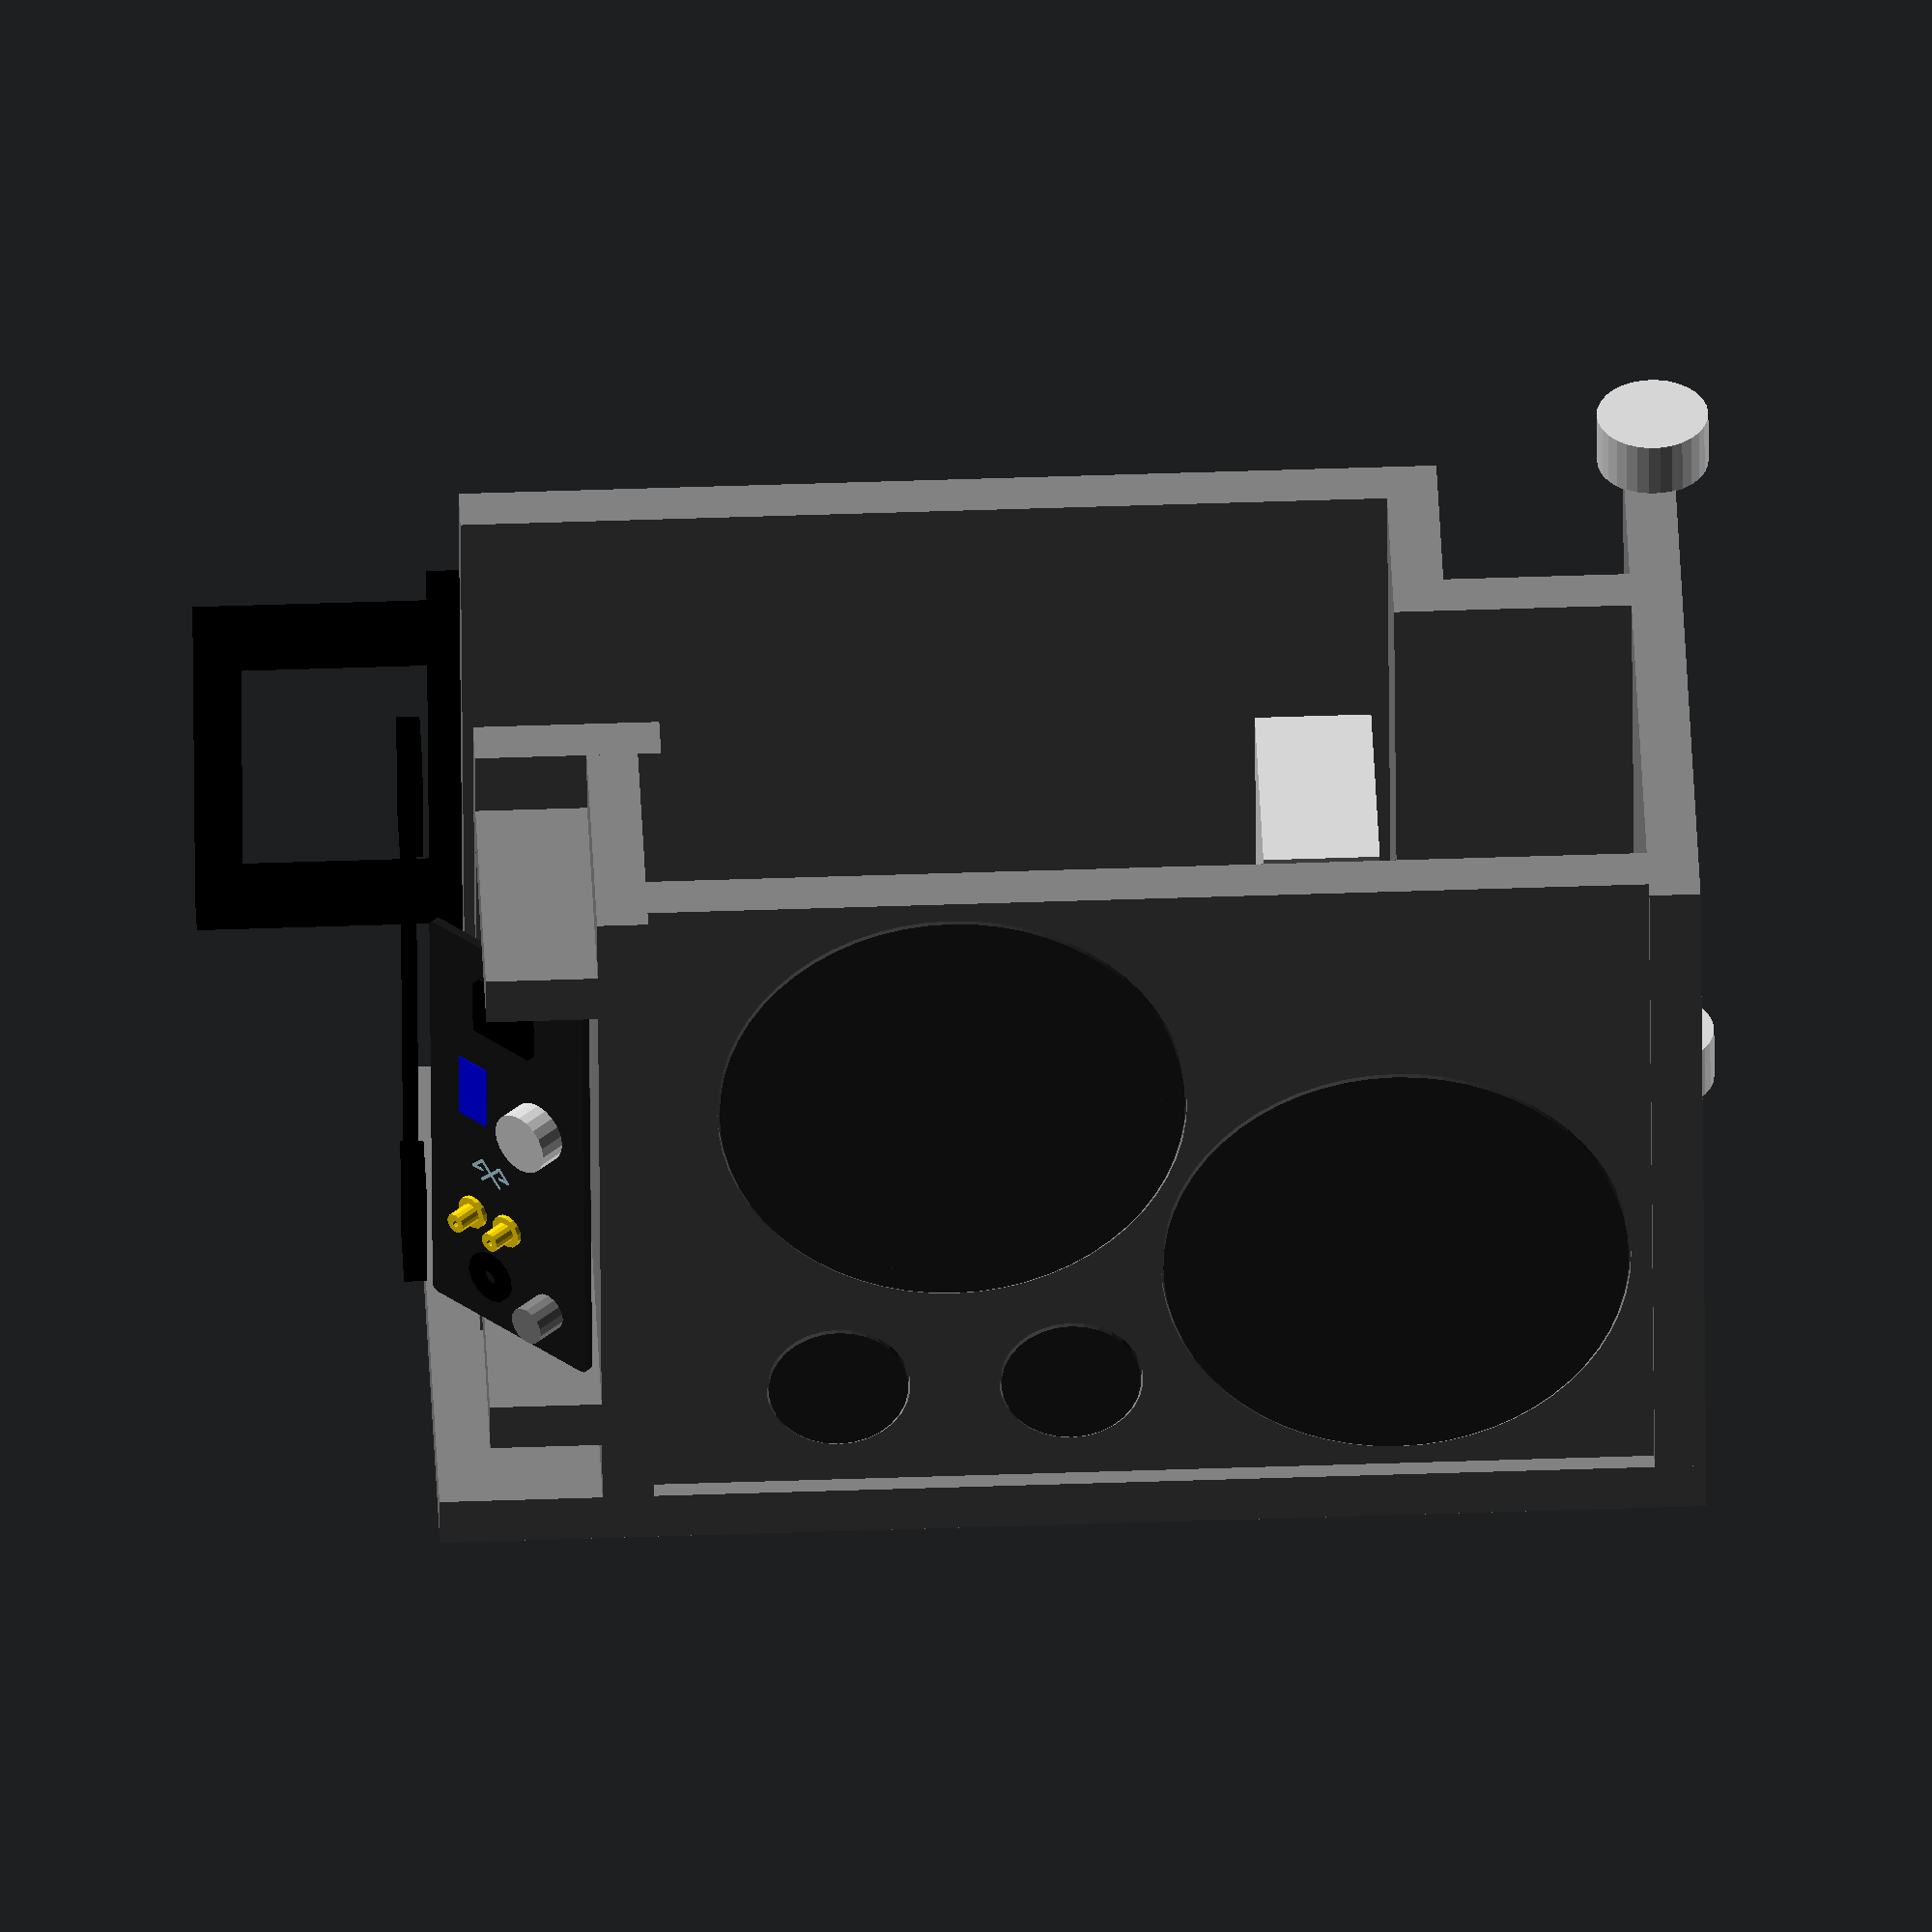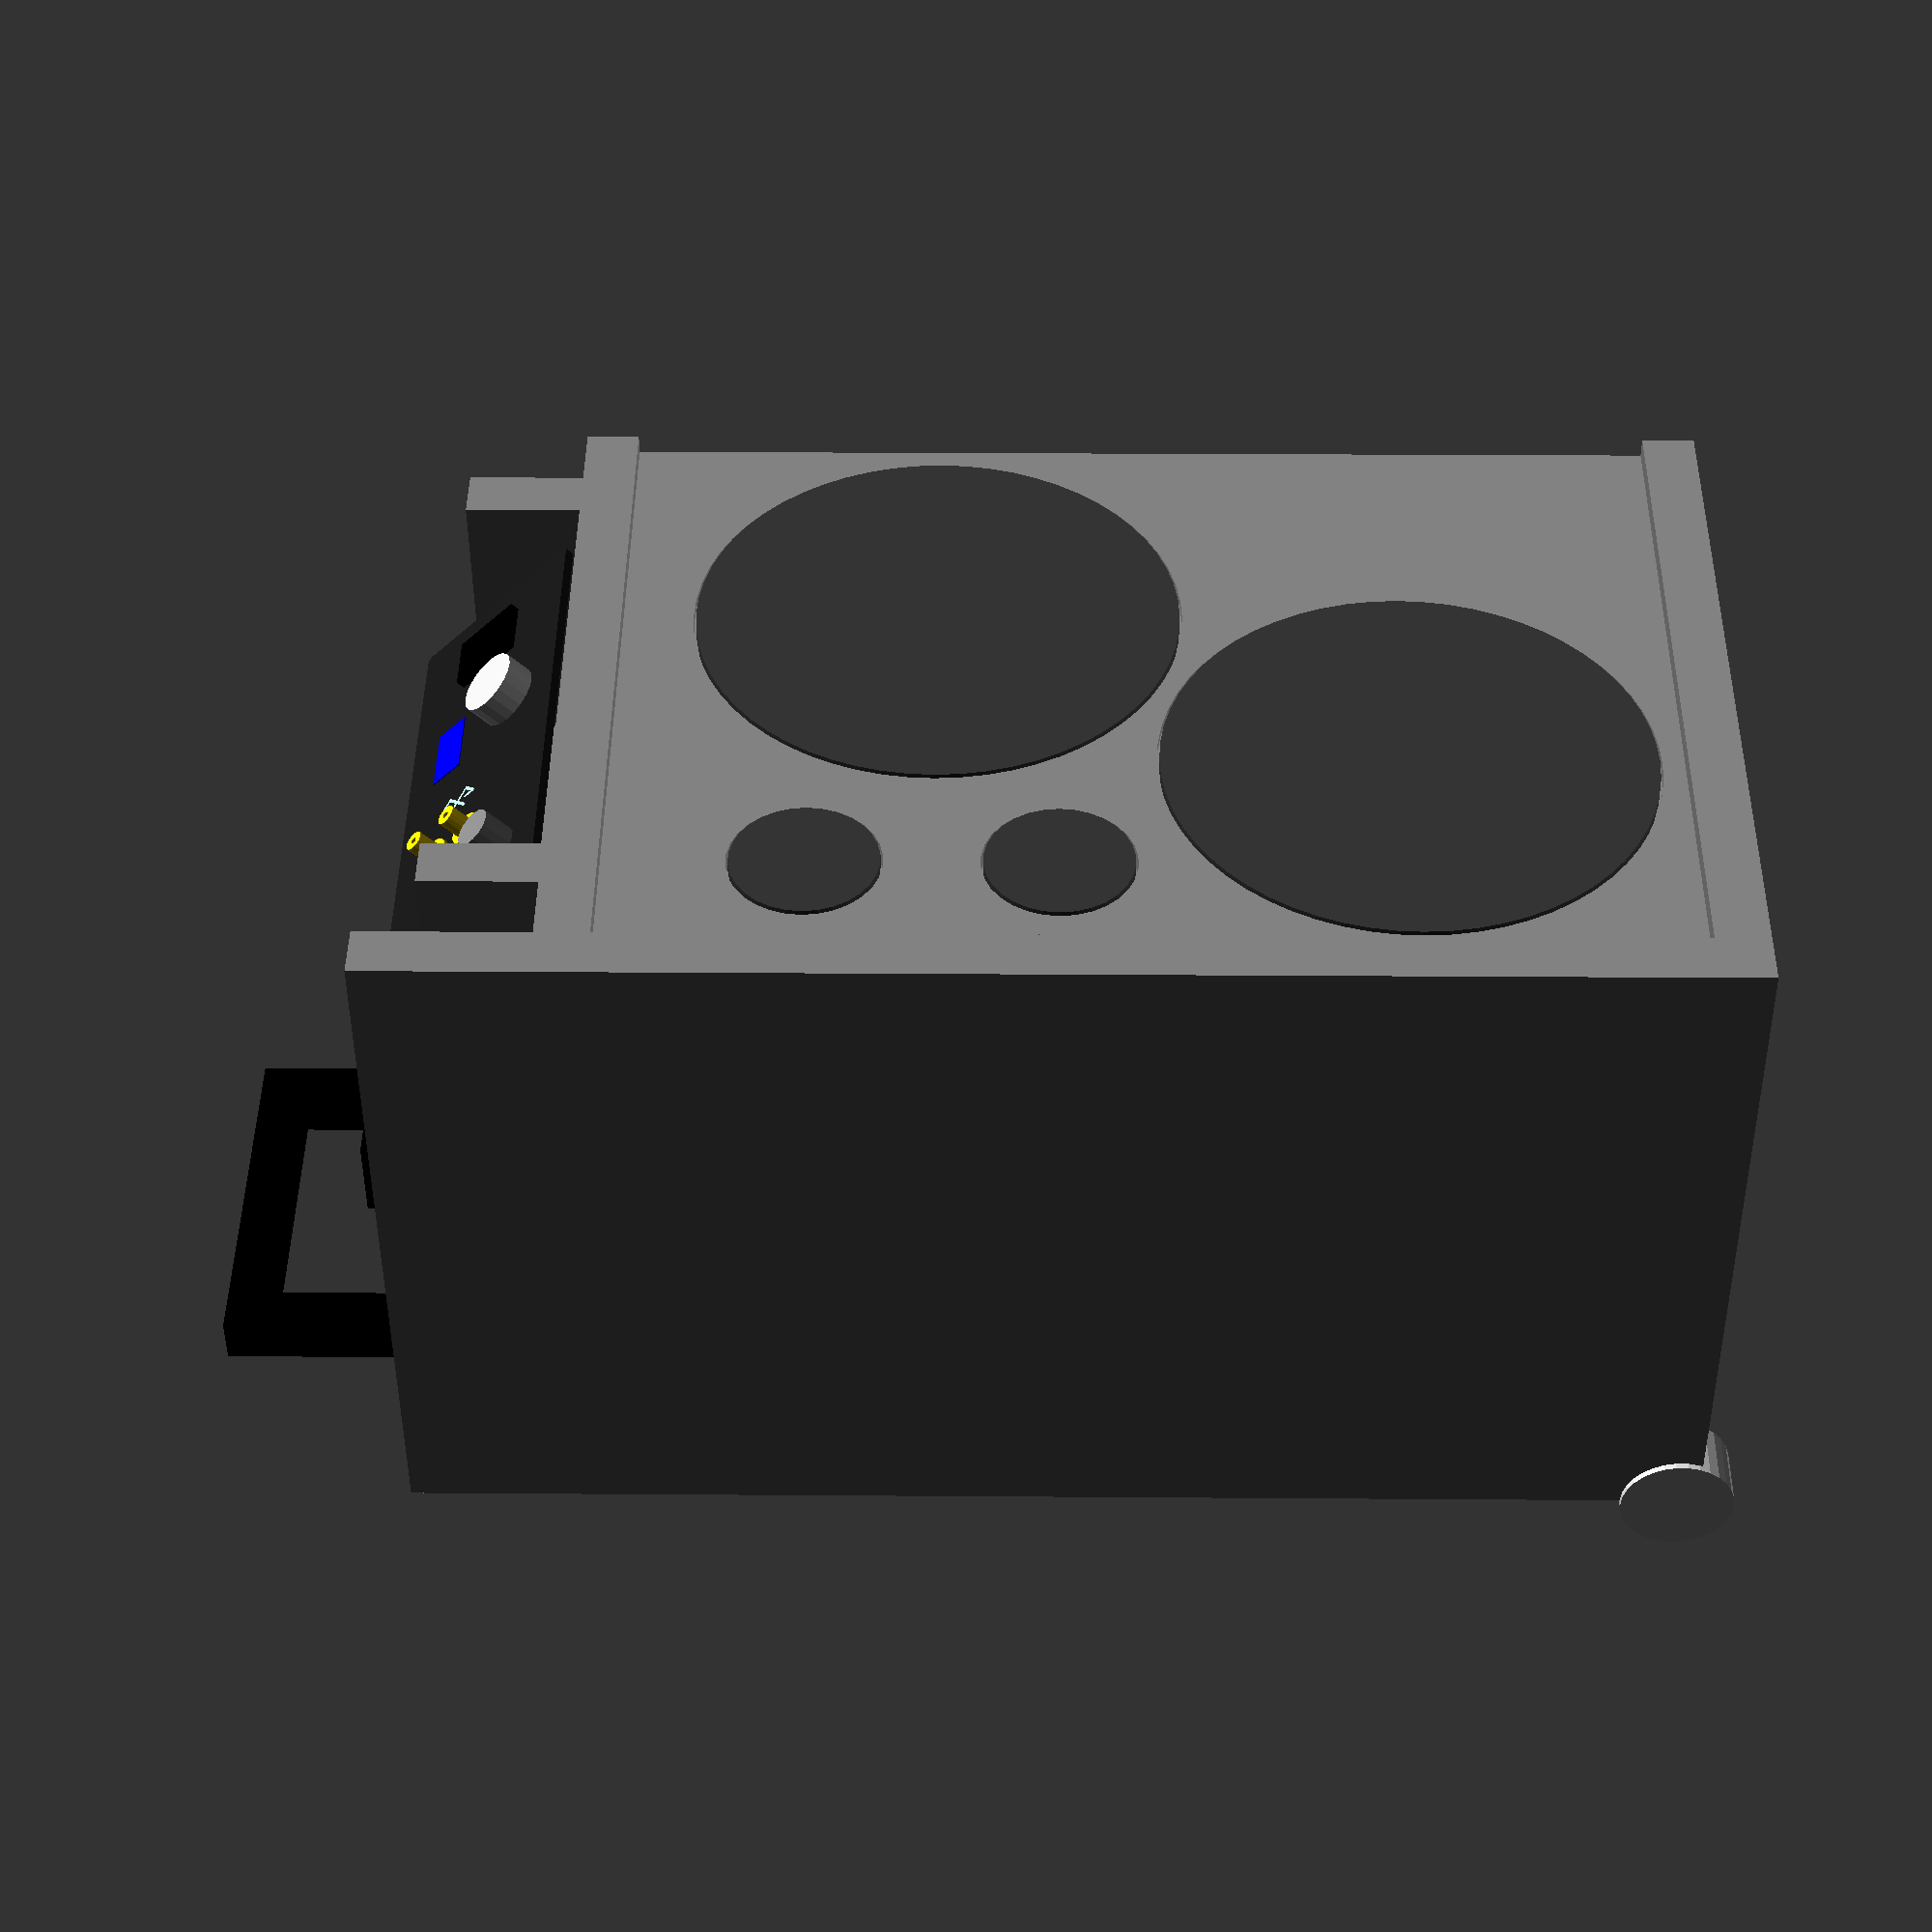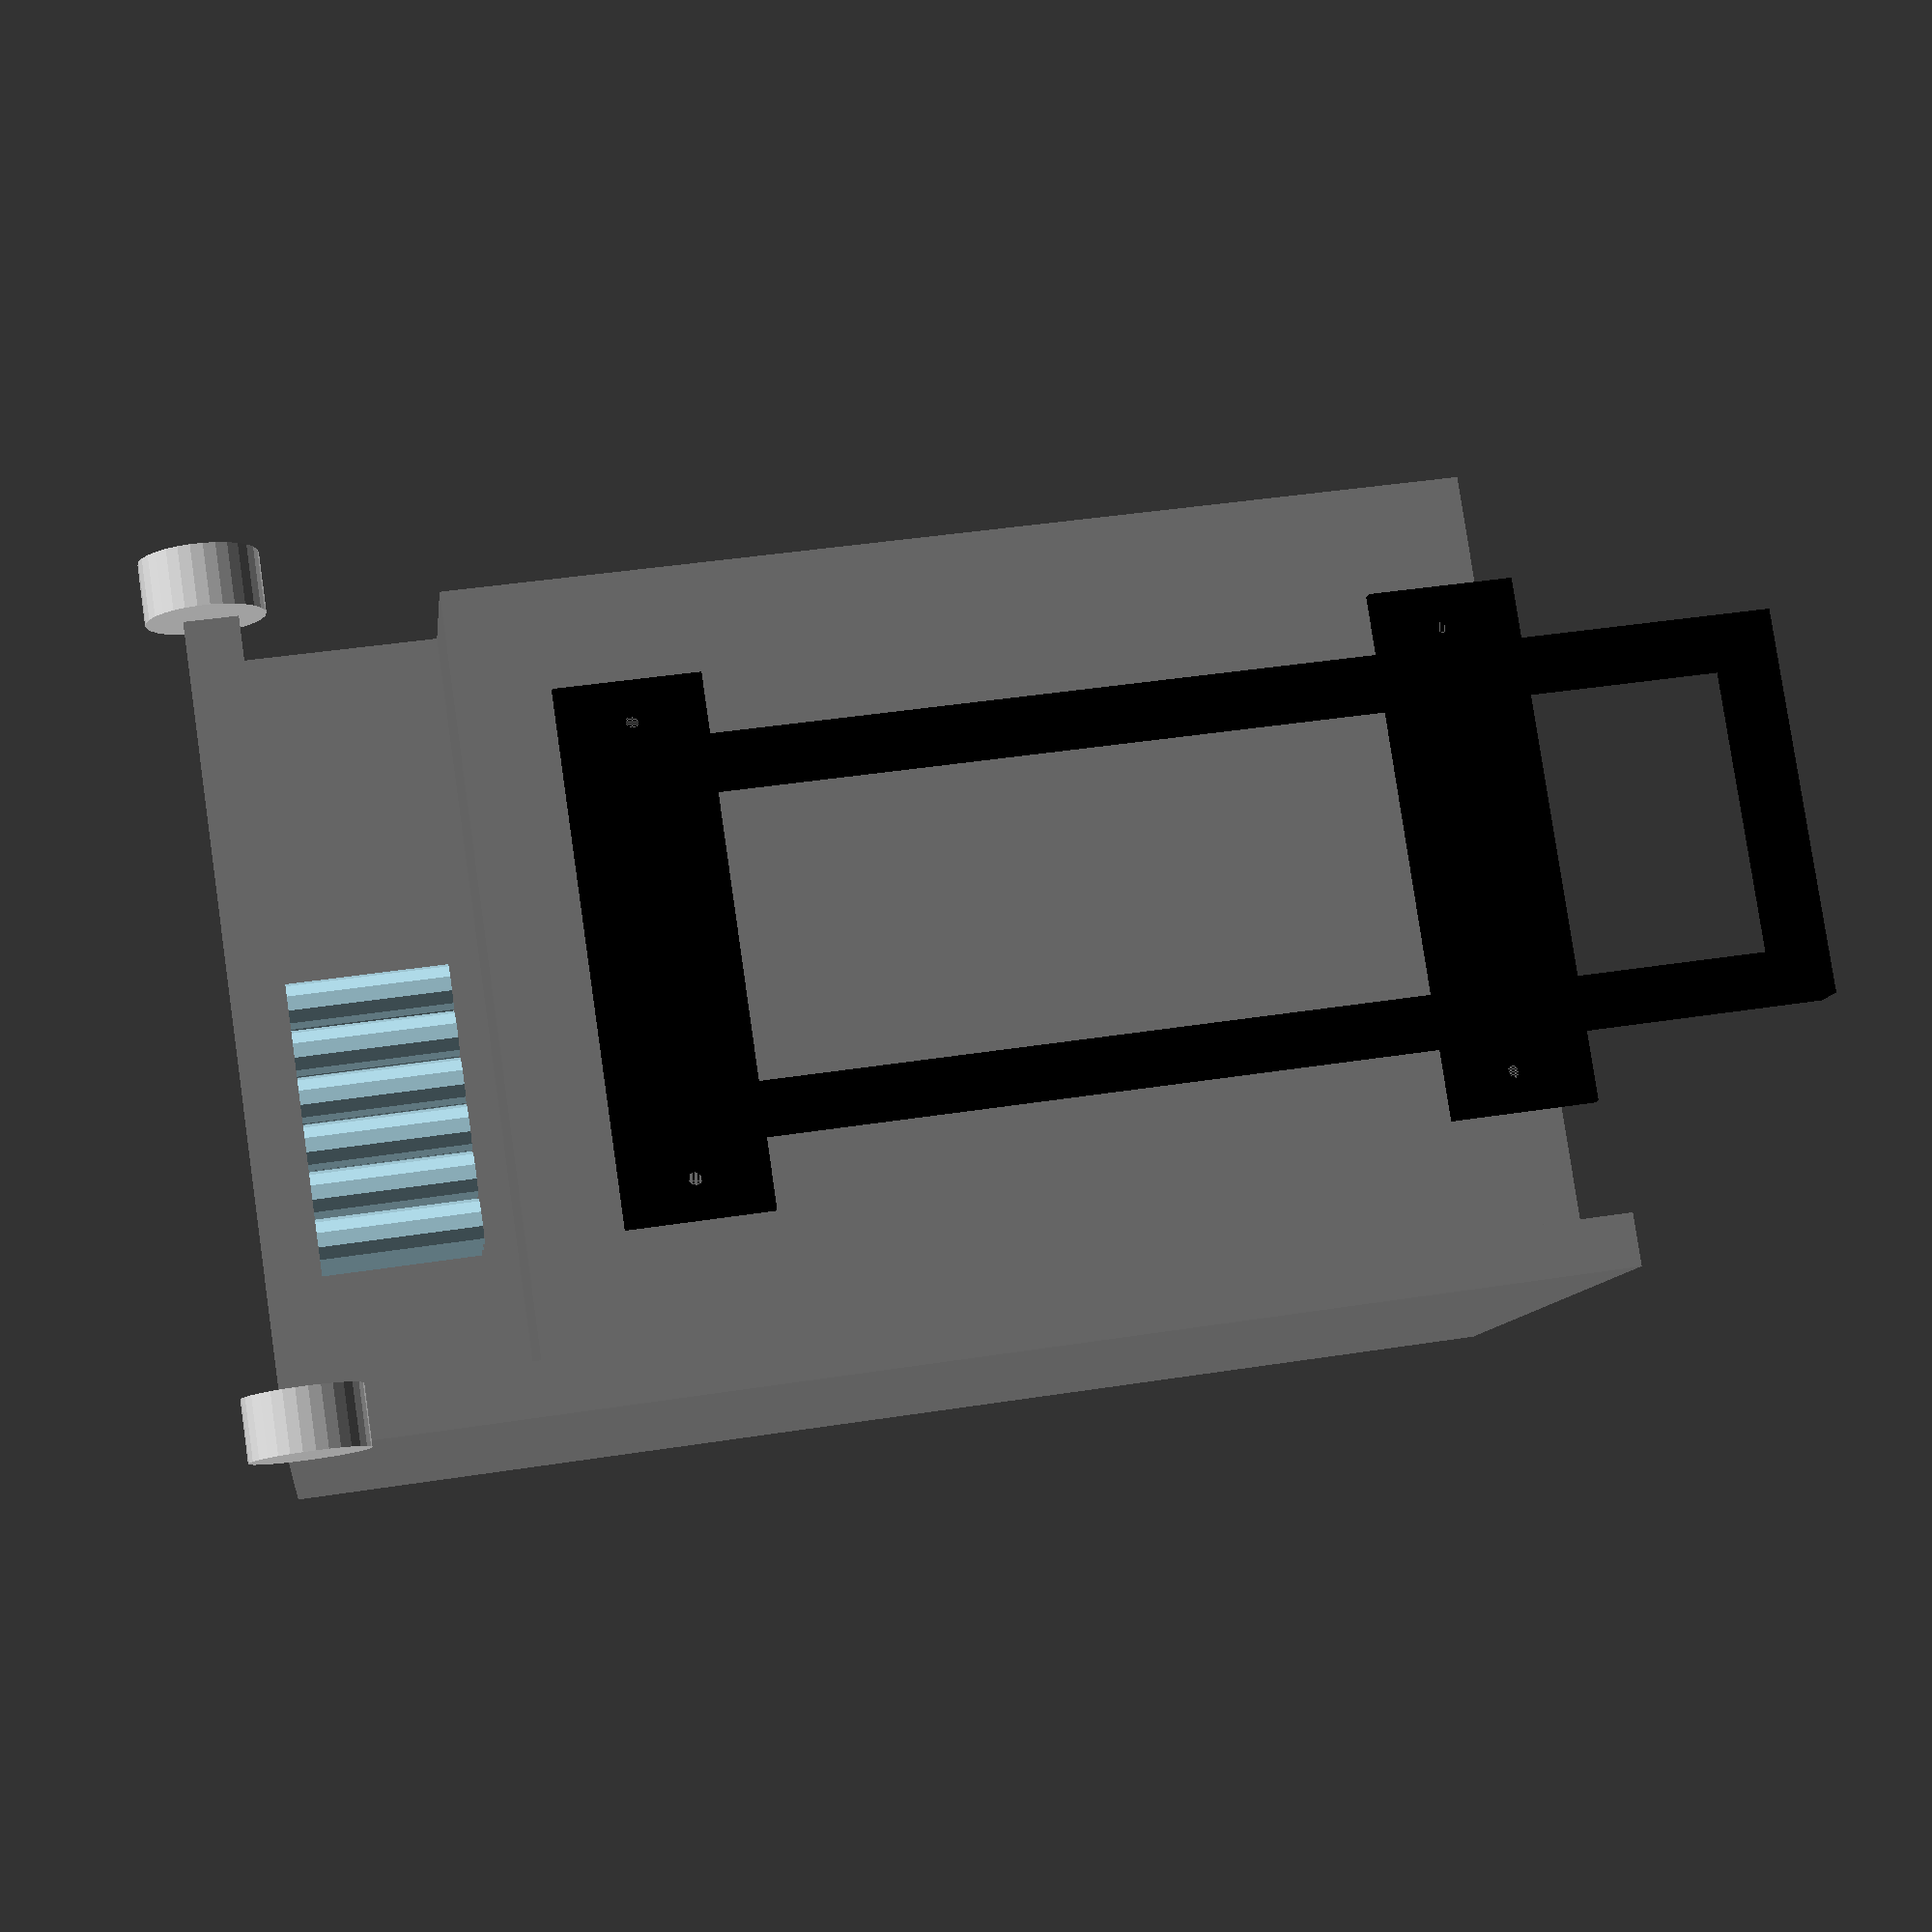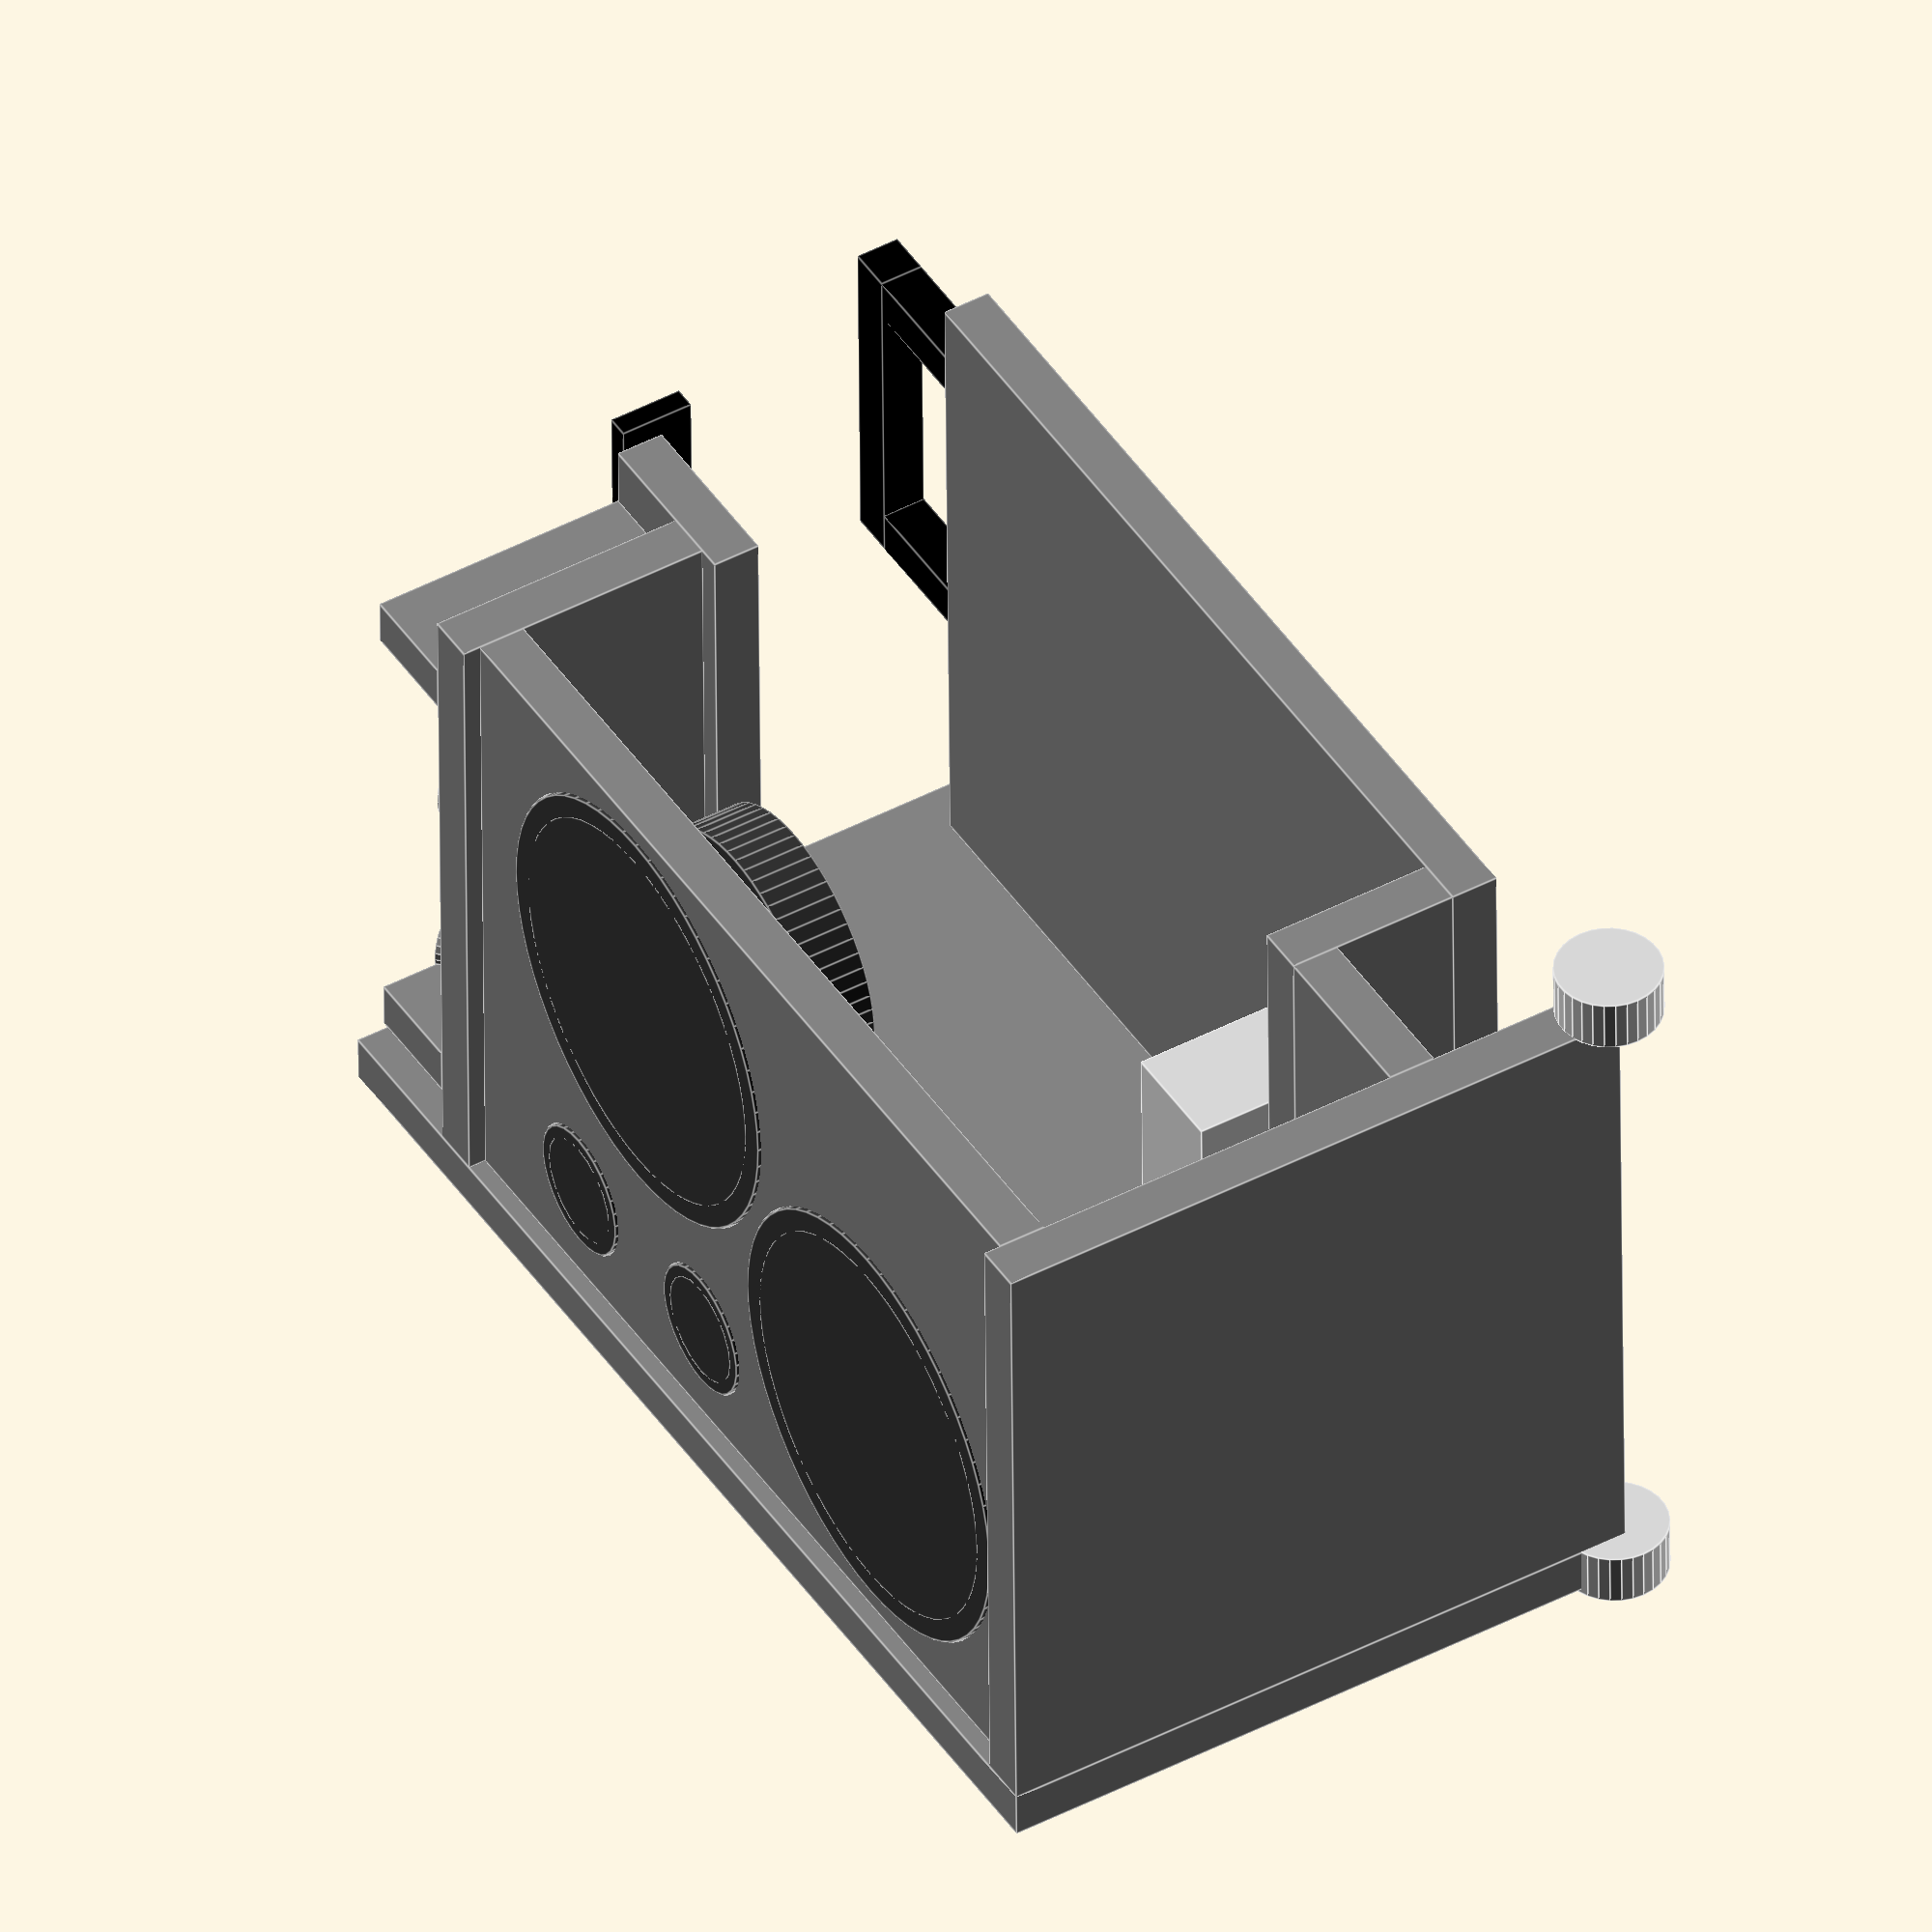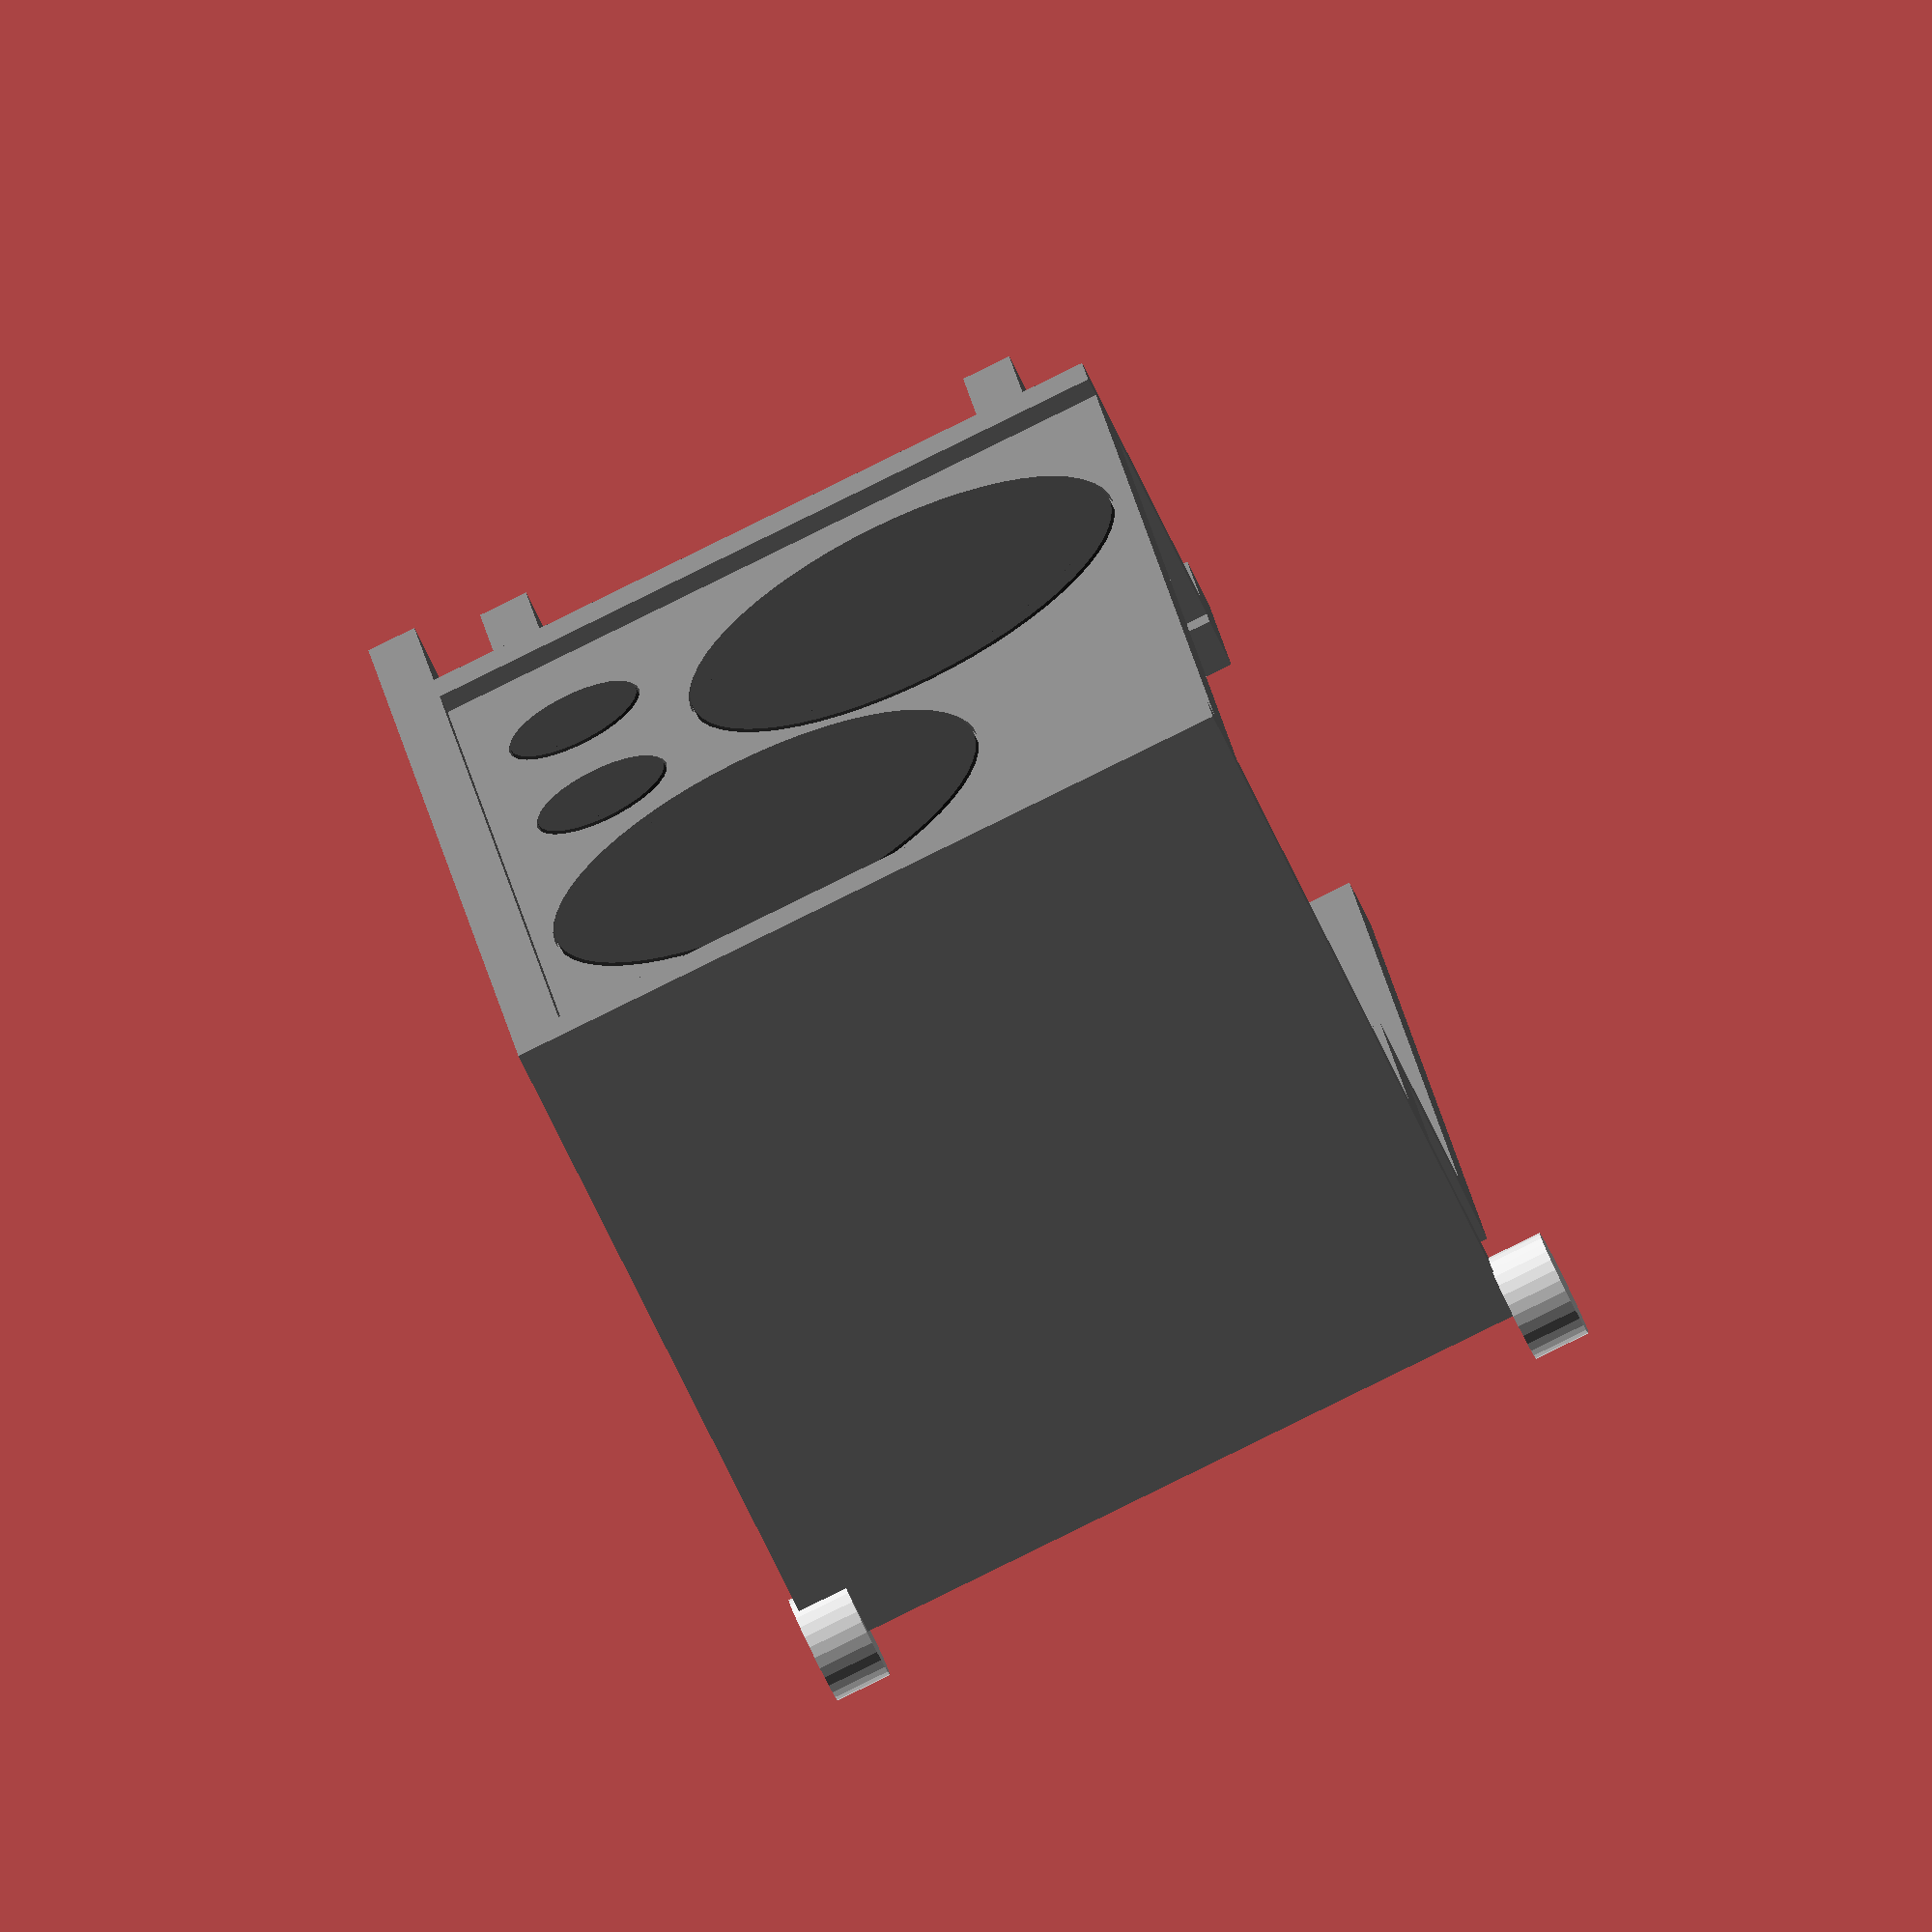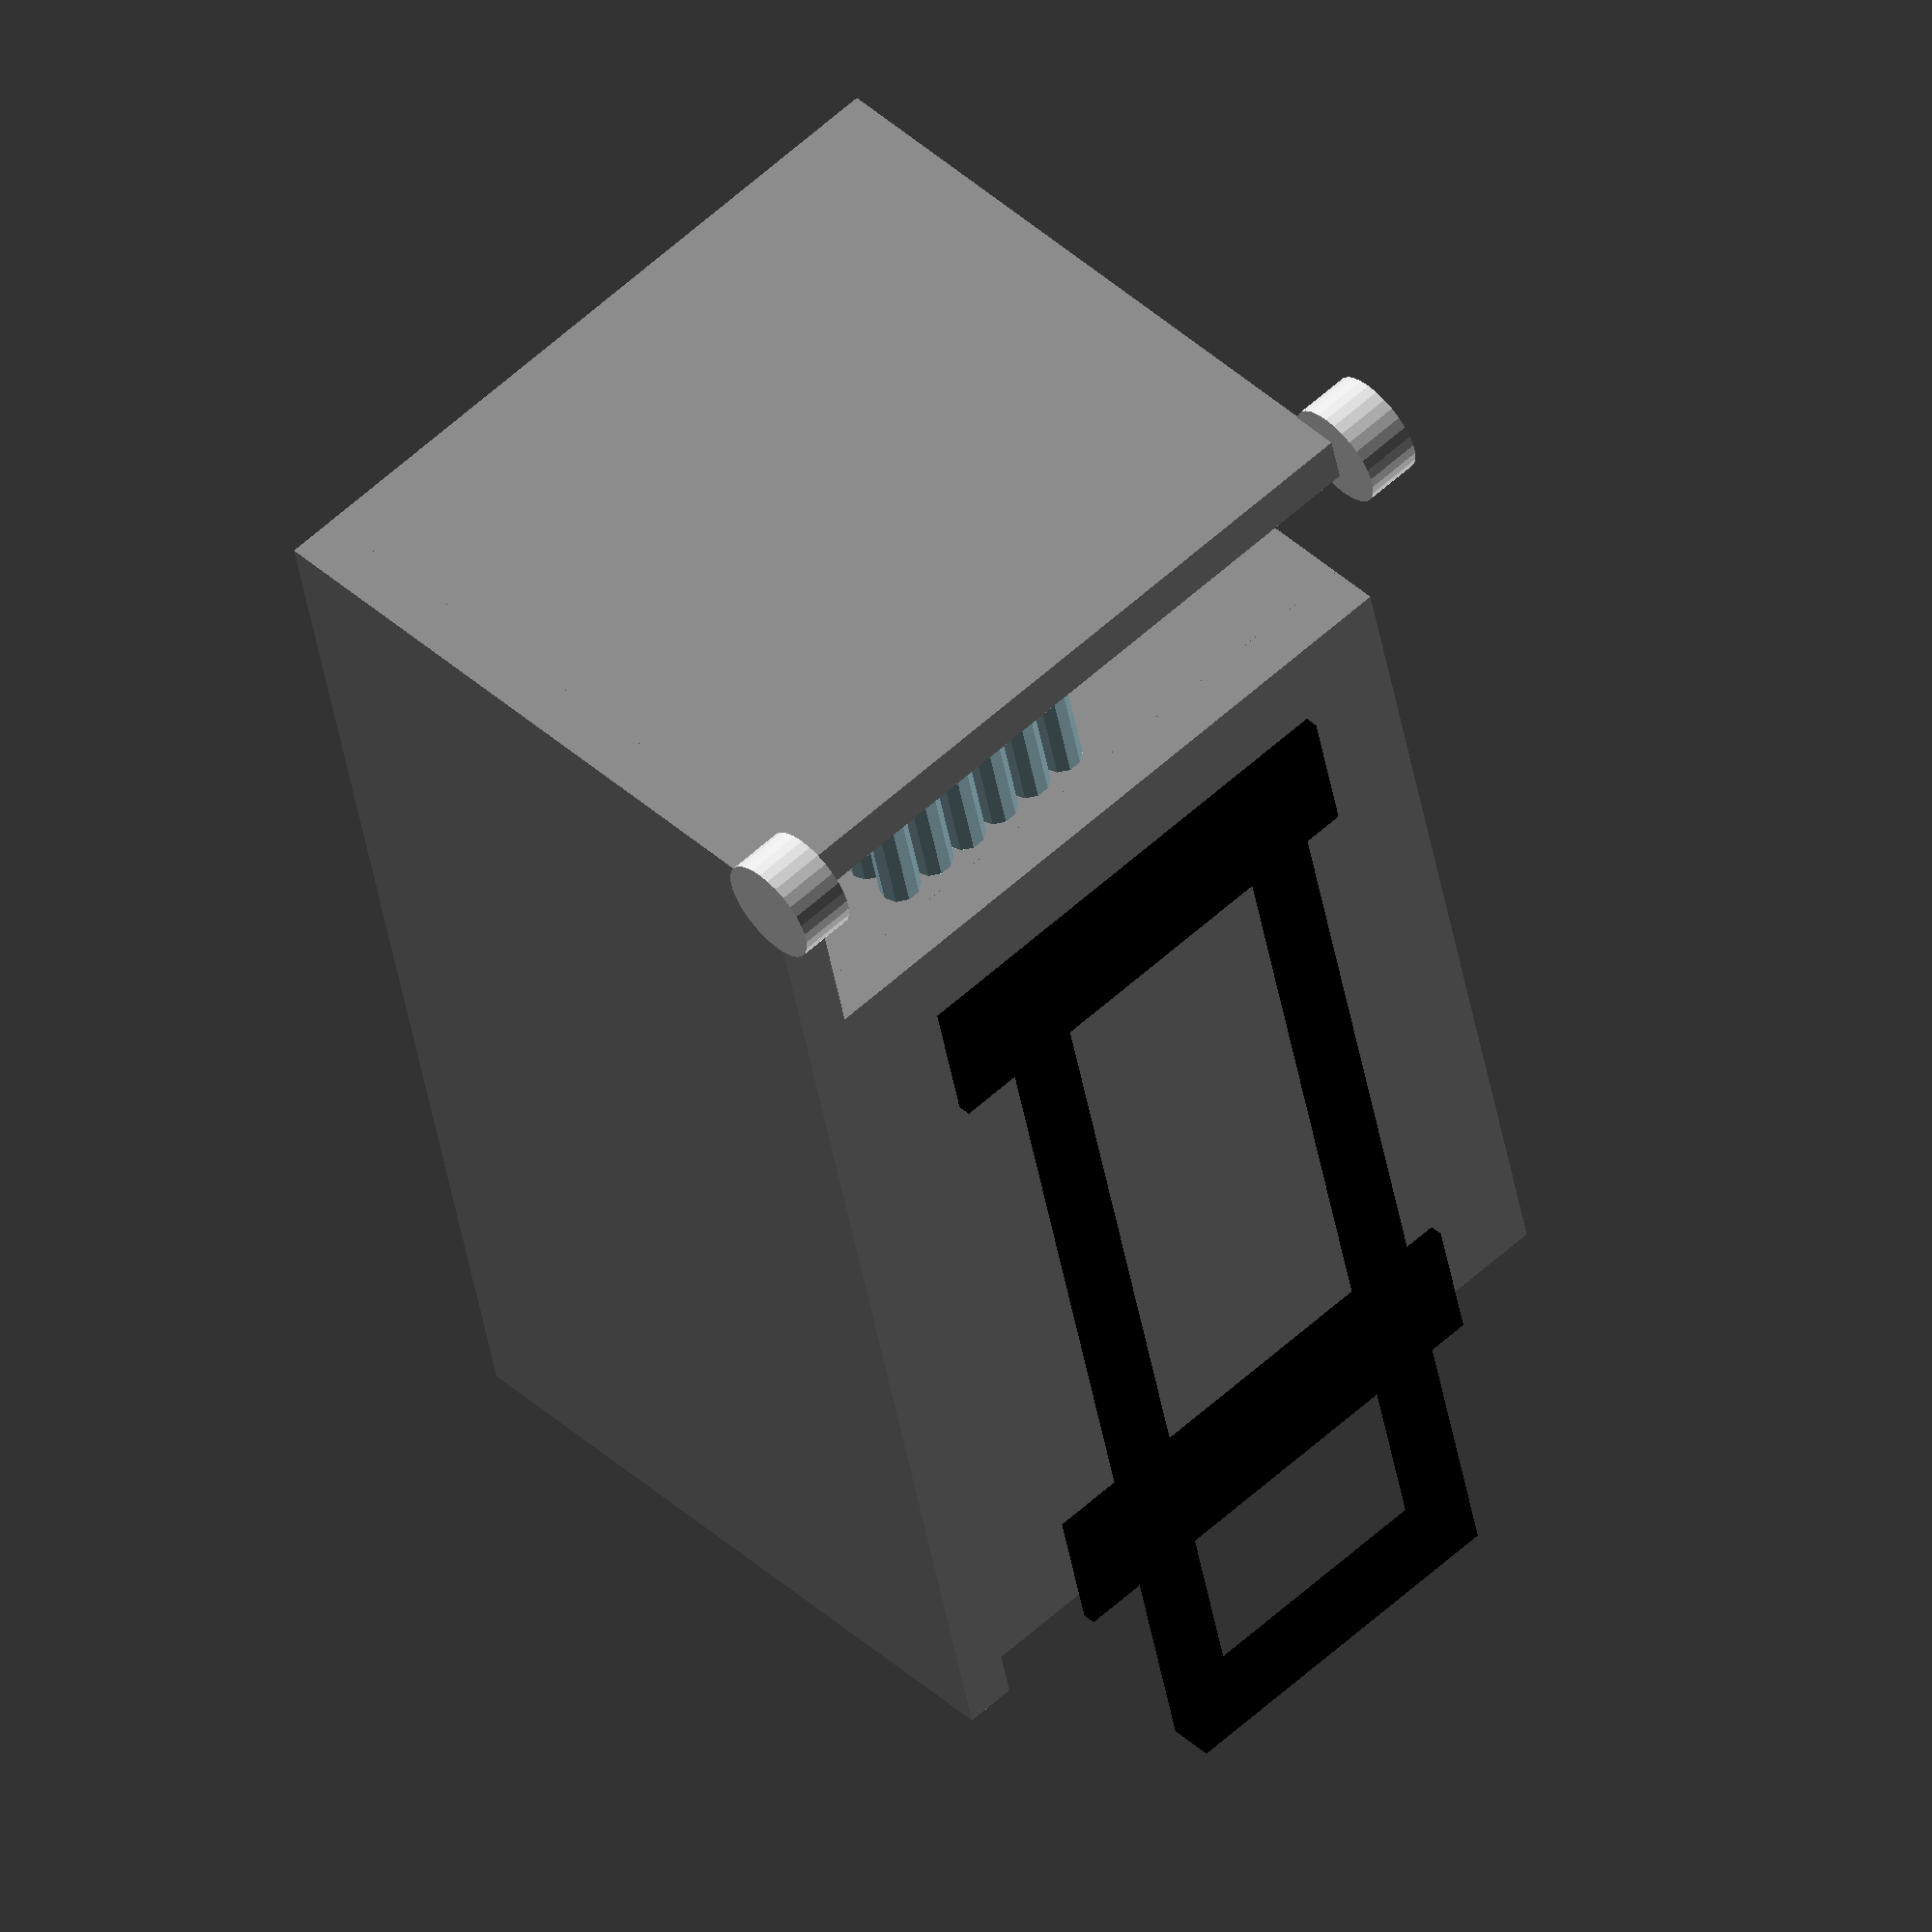
<openscad>
explode=0;
innerHeight=430;
innerWidth=310;
innerDepth=254;
Thick=22;
electronicHeight=48;

$fn=60;
outerDepth=8+Thick+innerDepth+Thick;
outerHeight=Thick+innerHeight+Thick+electronicHeight+Thick;
echo("outerDepth", outerDepth);
echo("outerHeight", outerHeight);

// plates total (310mm): 300+80+80+417+120+80+300+430
// 30+8+42+12 = 92cm
// 8+8+30+43 = 89cm

union()color("Gray"){
//front deck
difference(){
  translate([0,8,0])cube([innerWidth,Thick,innerHeight]);
  translate([110,7,110])rotate([-90,0,0]){
    cylinder(d=202,h=5);
    cylinder(d=180,h=30);
  }
  translate([90+110,7,190+110])rotate([-90,0,0]){
    cylinder(d=202,h=5);
    cylinder(d=180,h=30);
  }
  translate([50,7,250])rotate([-90,0,0]){
    cylinder(d=62,h=10,$fn=30);
    cylinder(d=50,h=30,$fn=30);
  }
  translate([50,7,350])rotate([-90,0,0]){
    cylinder(d=62,h=10,$fn=30);
    cylinder(d=50,h=30,$fn=30);
  }
}


//right side
translate([0-explode,0,-Thick])rotate([0,0,90])cube([outerDepth,Thick,outerHeight]);

//left side
//translate([innerWidth+Thick+explode,0,-Thick])rotate([0,0,90])cube([outerDepth,Thick,outerHeight]);

//bottom
translate([0,0,-explode])rotate([-90,0,0])cube([innerWidth,Thick,outerDepth]);

//middle
translate([0,0,innerHeight+Thick+explode])rotate([-90,0,0])cube([innerWidth,Thick,120]);

/*
//top
translate([0,0,Thick+innerHeight+Thick+electronicHeight+explode*2])rotate([-90,0,0]){
  difference(){
    cube([innerWidth,Thick,outerDepth]);
    translate([innerWidth/2,0,40])cube([215,50,81], true);
  }
}
*/

//back
translate([0,outerDepth-Thick+explode,80])cube([innerWidth,Thick,outerHeight-Thick*2-80]);
echo("back",outerHeight-Thick*2-80);

// battery compartment
translate([0,outerDepth-Thick-80,explode])cube([innerWidth,Thick,80]);
translate([0,outerDepth-Thick-80,80+Thick+explode*2])rotate([-90,0,0])cube([innerWidth,Thick,80]);



//right electronic wall
translate([Thick+28.5,0,innerHeight+Thick+explode*1.5])rotate([0,0,90])cube([120,Thick,electronicHeight]);
//left electronic wall
translate([innerWidth-28.5,0,innerHeight+Thick+explode*1.5])rotate([0,0,90])cube([120,Thick,electronicHeight]);
//back electronic wall
translate([0,120,innerHeight+electronicHeight+Thick-80+explode*1.5])cube([innerWidth,Thick,80]);

}

translate([110,7,110])speaker();
translate([90+110,7,190+110])speaker();
translate([50,7,250])Tweeter();
translate([50,7,350])Tweeter();

translate([innerWidth/2,outerDepth/2,outerHeight-Thick+explode*3])AdamHall3427StrapHandle();
translate([innerWidth/2,outerDepth+3+explode*2,outerHeight-395])AdamHall3471Handle();

translate([innerWidth/2,50,outerHeight-Thick-35])rotate([45,0,0])electronicPanel();

translate([200,175,110])rotate([0,0,90])power27V();

  for(i=[0:19:110])translate([i+60,240,0])liion();
  for(i=[0:19:110])translate([i+60,260,0])liion();
  for(i=[0:19:110])translate([i+60,280,0])liion();


translate([-Thick+10,outerDepth,-19+48/2-18])wheel();
translate([Thick+innerWidth-10,outerDepth,-19+48/2-18])wheel();

module speaker(){
  rotate([-90,0,0])color([0.2,0.2,0.2])union(){
    cylinder(d=200,h=5);
    cylinder(d1=180,d2=100,h=50);
    translate([0,0,50])cylinder(d=130,h=30);
  }
}

module Tweeter(){
  rotate([-90,0,0])color([0.2,0.2,0.2])union(){
    cylinder(d=60,h=5,$fn=30);
    cylinder(d1=50,d2=20,h=20,$fn=20);
  }
}

module AdamHall3427StrapHandle(){
  size=280;
  color("Black")union(){
    translate([-size/2,-34/2,0])cube([50,34,10]);
    translate([size/2-50,-34/2,0])cube([50,34,10]);
    translate([0,0,6])cube([180,25,6],true);
  }
}

module AdamHall3471Handle(){
  color("Black")difference(){
    union(){
      cube([218,6,60],true);
      translate([0,0,395-60])cube([218,6,60],true);
      translate([70,10,(395+80)/2-30])cube([20,20,395+80],true);
      translate([-70,10,(395+80)/2-30])cube([20,20,395+80],true);
      translate([0,10,395+80-20])cube([160,20,20],true);
    }
    translate([185/2,0,0])rotate([90,0,0])cylinder(d=6, h=20,center=true,$fn=10);
    translate([-185/2,0,0])rotate([90,0,0])cylinder(d=6, h=20,center=true,$fn=10);
    translate([185/2,0,333])rotate([90,0,0])cylinder(d=6, h=20,center=true,$fn=10);
    translate([-185/2,0,333])rotate([90,0,0])cylinder(d=6, h=20,center=true,$fn=10);
  }
}

module electronicPanel(){
  pWidth=200;
  pHeight=90;
  color([0.1,0.1,0.1])hull(){
    translate([-pWidth/2+6/2,-pHeight/2+6/2,0])cylinder(d=6,h=4,$fn=10);
    translate([pWidth/2-6/2,-pHeight/2+6/2,0])cylinder(d=6,h=4,$fn=10);
    translate([-pWidth/2+6/2,pHeight/2-6/2,0])cylinder(d=6,h=4,$fn=10);
    translate([pWidth/2-6/2,pHeight/2-6/2,0])cylinder(d=6,h=4,$fn=10);
  }
  translate([20,-20,6])knob28x12();
  translate([-75,-25,6])knob17x14();
  translate([-75,10,6])neutrikNCJ9FIS();
  
  translate([-45,20,16])RCA();
  translate([-45,0,16])RCA();
  
  translate([20,20,3])oled1_3();
  
  translate([-20,10,-5.9])color("lightblue"){
    bluetoothSign();
    mirror([0,1,0])bluetoothSign();
  }
  
  translate([70,0,3])powerSwitch();
}

module knob28x12(){ //https://www.aliexpress.com/item/Rotary-Encoder-Potentiometer-Knob-Volume-Knob-Amplifier-Knob-32x17mm/32950467520.html
  color("lightGray")cylinder(d=28, h=12,$fn=20);
}

module knob17x14(){ //https://www.aliexpress.com/item/5pcs-lot-LXN17x14-Mini-Aluminum-Alloy-Knobs-Cap-17x14mm-Mounting-6mm-Black-For-Rotary-potentiometer/32843175222.html
  color("Gray")cylinder(d=17, h=14,$fn=15);
}

module neutrikNCJ9FIS(){
  color("black")rotate([180,0,0])union(){
  difference(){
    cylinder(d=23.5,h=7,$fn=15);
    cylinder(d=7,h=20,$fn=10, center=true);
  }
  translate([0,0,7])cylinder(d=30,h=30,$fn=15);
}
}

module RCA(){
  color("Gold")rotate([180,0,0])union(){
    difference(){
      cylinder(d=9,h=10,$fn=15);
      cylinder(d=3,h=40, $fn=8,center=true);
    }
    translate([0,0,10])cylinder(d=15,h=20,$fn=15);
  }
}

module oled1_3(){ //https://www.aliexpress.com/item/1PCS-1-3-OLED-module-bule-color-128X64-1-3-inch-OLED-LCD-LED-Display-Module/32814239906.html
  color("Darkblue")cube([36,34,1], true);
  color("blue")translate([0,0,1])cube([30,16,1],true);
}

module power27V(){
//https://www.aliexpress.com/item/DC12V-13-8V-15V-18V-24V-27V-30V-32V-36V-48V-100W-120W-180W-200W-300W/32948831075.html
  color("LightGray")cube([100,160,50]);
}

module liion(){
  color("lightblue")cylinder(d=18.5,h=65, $fn=10);
}

module bluetoothSign(){
  btSize=10; //mm
  btdiam=1.5; //mm
  hull(){
    translate([-btSize/2,btSize/2,0])cylinder(d=btdiam,h=10,$fn=10);
    translate([btSize/2,-btSize/2,0])cylinder(d=btdiam,h=10,$fn=10);
  }
  hull(){
    translate([btSize/2,-btSize/2,0])cylinder(d=btdiam,h=10,$fn=10);
    translate([0,-btSize,0])cylinder(d=btdiam,h=10,$fn=10);
  }
  hull(){
    translate([0,-btSize,0])cylinder(d=btdiam,h=10,$fn=10);
    translate([0,-btSize/2,0])cylinder(d=btdiam,h=10,$fn=10);
  }
}

module powerSwitch(){
  //https://www.aliexpress.com/item/Latching-Rocker-Switch-Power-Switch-I-O-4-Pins-With-Light-16A-250VAC-20A-125VAC-KCD4/32829575455.html
  color("Black")cube([25,32,10],true);
}


module wheel(){
  //Adam Hall Hardware 37600 S
  color("lightgray")rotate([0,90,0])cylinder(d=48, h=25, center=true, $fn=30);
  // better wheels is Adam Hall 3783
}


// rear power socket
//https://www.aliexpress.com/item/15A-250V-3pin-AC-power-socket-with-Power-Rocker-Switch-Fused/32812877104.html
</openscad>
<views>
elev=131.1 azim=78.8 roll=92.2 proj=o view=solid
elev=156.3 azim=20.0 roll=89.3 proj=p view=wireframe
elev=138.8 azim=140.4 roll=280.8 proj=p view=wireframe
elev=315.6 azim=270.5 roll=148.7 proj=o view=edges
elev=161.2 azim=25.3 roll=6.8 proj=o view=solid
elev=41.3 azim=222.5 roll=189.2 proj=o view=wireframe
</views>
